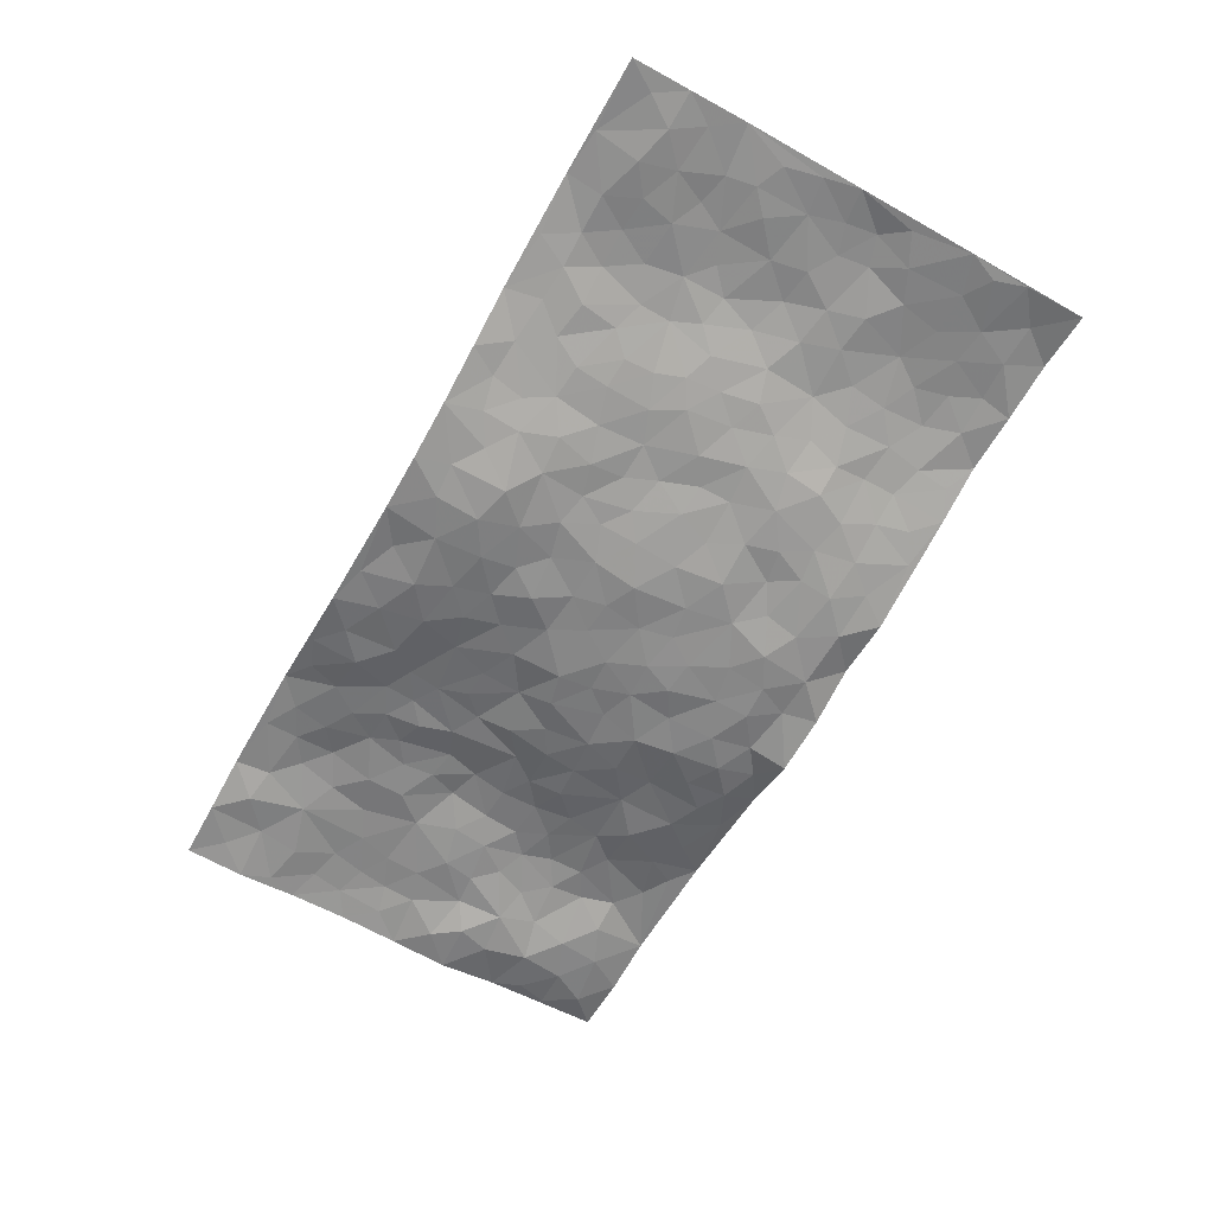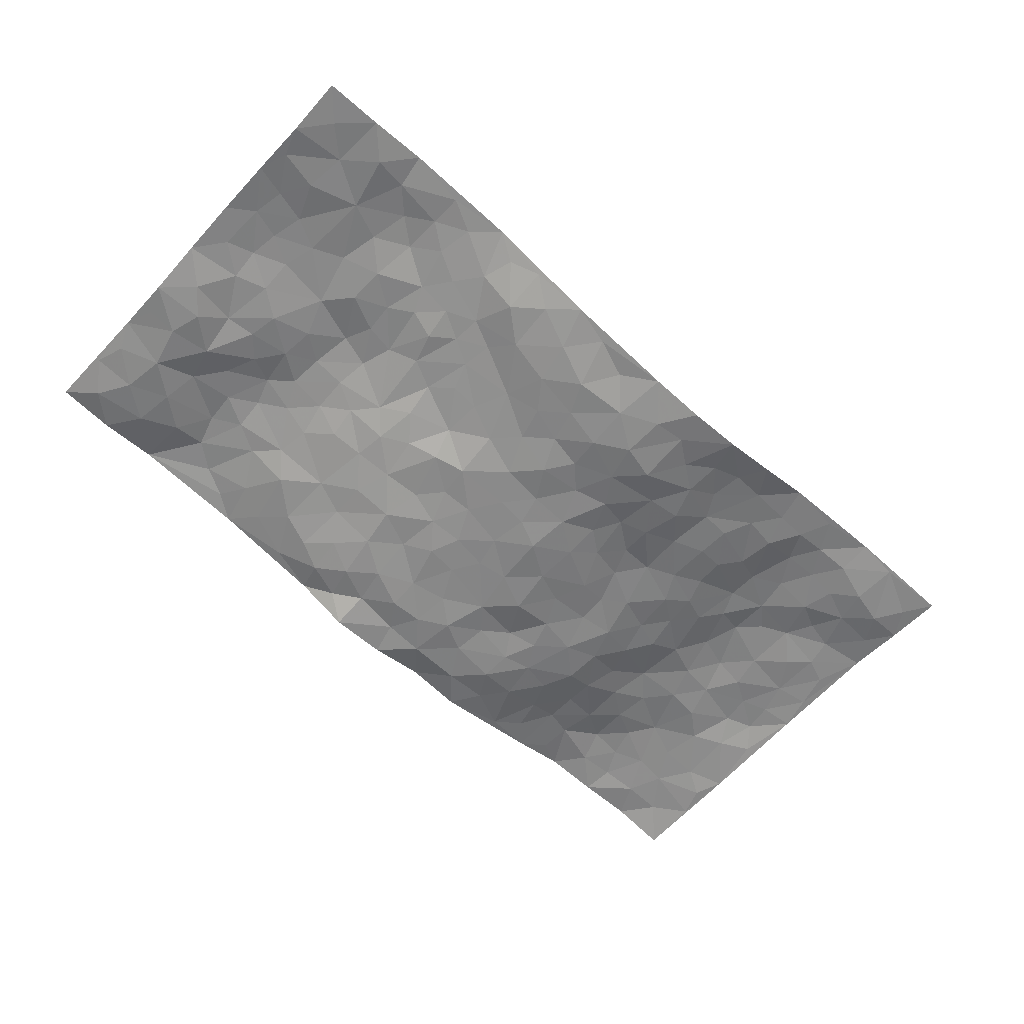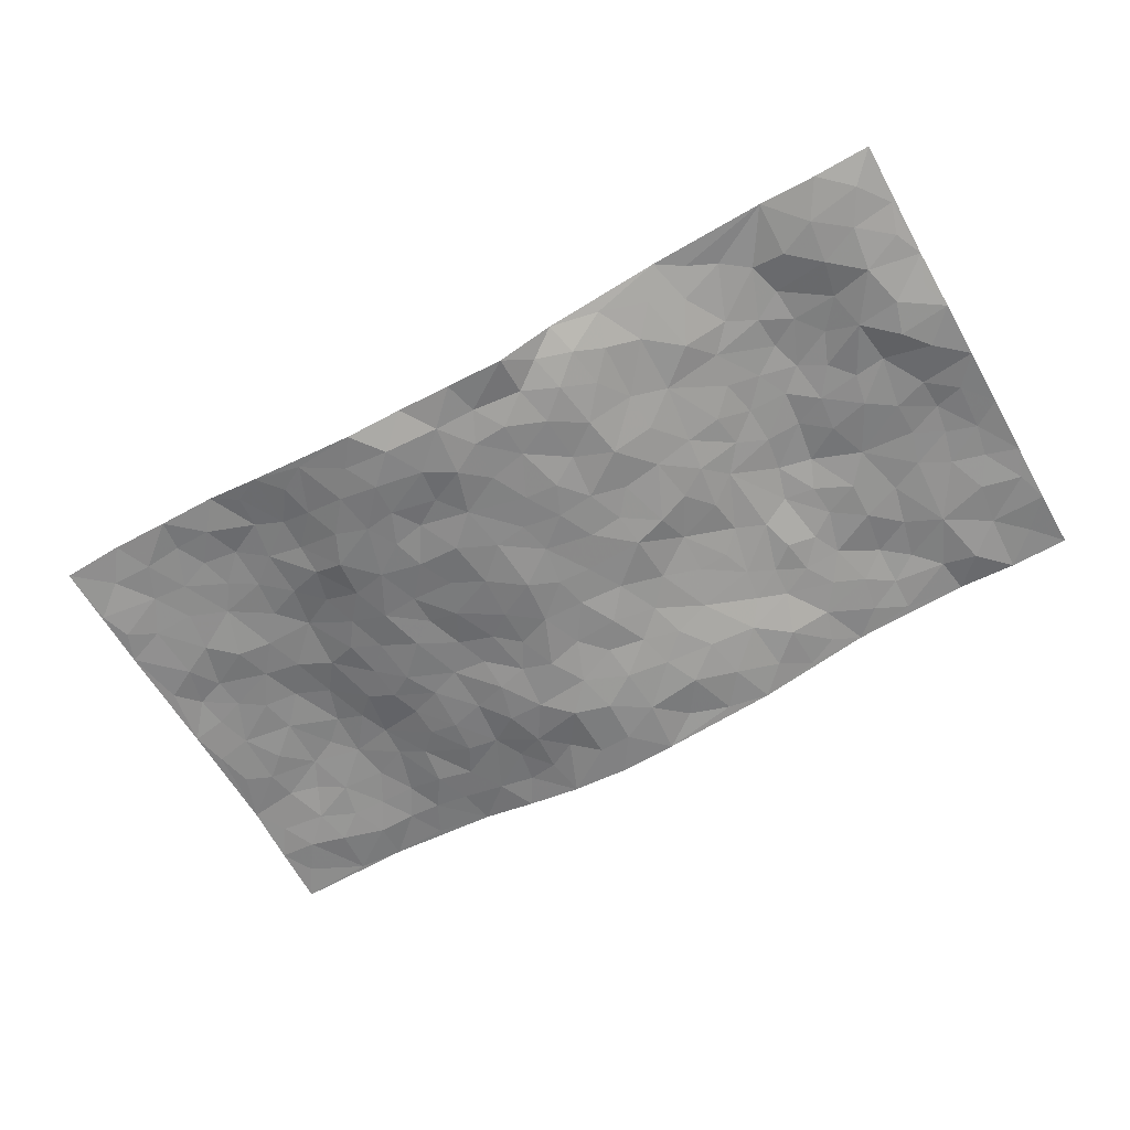
<metadata>
{"format":"obj","ext":"obj","renderer":"f3d","projection":"perspective","resolution":1024,"background":"white","views":[{"elev":-63.5,"azim":60.7,"up":"+Z"},{"elev":-61.4,"azim":-42.4,"up":"+Z"},{"elev":-63.6,"azim":-150.8,"up":"+Z"}]}
</metadata>
<code>
v -0.9787 0.003112 0.02249
v -0.9757 0.9962 0.04638
v 0.9775 0.004185 0.03222
v 0.9746 0.9993 0.01478
v -0.7937 0.3931 0.03574
v -0.9771 0.501 0.0242
v -0.8554 0.3585 0.03861
v 0.0001119 0.003222 -0.06108
v -0.9775 0.2515 0.02669
v -0.9206 0.3387 0.03545
v -0.7325 0.001037 0.03683
v -0.977 0.1275 0.01566
v -0.707 0.2925 0.03571
v -0.8552 0.001685 0.02256
v -0.8383 0.2889 0.0364
v -0.485 0.001169 0.02341
v -0.9561 0.1894 0.02278
v -0.2932 0.1671 -0.02688
v -0.7737 0.3222 0.03545
v -0.8601 0.1205 0.02791
v -0.9221 0.06475 0.02237
v -0.7927 0.06371 0.02076
v -0.6691 0.126 0.03962
v -0.7213 0.07414 0.03361
v -0.8713 0.2081 0.02566
v -0.9082 0.2708 0.03342
v -0.7662 0.1768 0.02911
v -0.6886 0.2091 0.0354
v -0.8615 0.4889 0.02892
v -0.9777 0.3763 0.02987
v -0.7311 0.9968 0.04556
v -0.5322 0.2216 0.02384
v 0.2602 0.1577 -0.0427
v -0.974 0.7479 0.03121
v -0.3637 0.3927 0.0007647
v -0.7797 0.7527 0.02848
v -0.7949 0.8313 0.01822
v -0.5765 0.4414 0.0388
v -0.5959 0.6052 0.03541
v -0.4847 0.9969 0.02599
v -0.9523 0.6863 0.02003
v -0.6573 0.5621 0.02798
v -0.3891 0.7532 -0.006634
v -0.505 0.2792 0.01918
v -0.4562 0.2245 0.008875
v -0.4917 0.1615 0.01442
v -0.4465 0.6358 0.004679
v -0.3662 0.5591 -0.0134
v 0.1655 0.4734 -0.0474
v -0.331 0.2205 -0.009584
v -0.2108 0.6101 -0.03744
v -0.3743 0.6286 -0.01068
v -0.302 0.05756 -0.02598
v -0.6234 0.7098 0.04199
v -0.3918 0.1935 0.0006727
v -0.8673 0.6172 0.007028
v -0.03796 0.348 -0.05774
v 0.05759 0.339 -0.051
v 0.2961 0.4514 -0.02269
v -0.09556 0.5509 -0.05015
v -0.1657 0.5553 -0.043
v 0.09225 0.6299 -0.05406
v -0.6288 0.3458 0.02565
v -0.745 0.5739 0.02479
v -0.9473 0.809 0.0276
v -0.5559 0.1285 0.02492
v -0.365 0.01194 -0.00641
v -0.7923 0.4664 0.02821
v -0.6125 0.1716 0.03841
v -0.6104 0.01755 0.02973
v -0.2447 0.002063 -0.03463
v -0.6115 0.0875 0.03276
v -0.5424 0.05249 0.02441
v -0.4279 0.03686 0.007013
v -0.4477 0.1033 0.008784
v -0.8872 0.6856 0.009753
v -0.967 0.8722 0.03681
v -0.7332 0.5089 0.02217
v -0.001142 0.9975 -0.05714
v -0.7983 0.6756 0.01517
v -0.5573 0.3144 0.02607
v -0.5071 0.4605 0.03085
v 0.006323 0.5709 -0.05281
v -0.04952 0.4824 -0.0497
v 0.003416 0.4192 -0.05133
v -0.1252 0.1285 -0.05849
v -0.5653 0.6696 0.03213
v -0.9117 0.562 0.0127
v -0.7293 0.6905 0.03424
v -0.4459 0.2965 0.004346
v -0.6272 0.2666 0.02579
v -0.4982 0.6878 0.01786
v -0.1736 0.4843 -0.04609
v -0.2599 0.4363 -0.01812
v -0.6435 0.6482 0.04079
v -0.01105 0.1178 -0.06694
v -0.412 0.5099 0.005277
v -0.3403 0.2878 -0.006489
v -0.2413 0.5026 -0.03736
v -0.1791 0.3817 -0.03395
v -0.9757 0.6246 0.01581
v -0.7013 0.6225 0.03068
v -0.8101 0.5805 0.02638
v -0.3625 0.1099 -0.01865
v -0.5169 0.5325 0.02648
v -0.6789 0.4058 0.03181
v -0.1288 0.3239 -0.04133
v -0.1489 0.2495 -0.04553
v -0.5135 0.6112 0.02541
v 0.1086 0.7286 -0.05395
v -0.003567 0.2154 -0.0661
v -0.07245 0.2731 -0.05253
v 0.005081 0.2881 -0.05624
v -0.4257 0.3632 0.008131
v -0.1968 0.1842 -0.04422
v -0.6495 0.4873 0.02793
v -0.5516 0.3806 0.02826
v -0.4867 0.3907 0.02575
v -0.3073 0.5234 -0.02294
v -0.2565 0.3501 -0.01999
v -0.3538 0.4662 -0.01041
v -0.2246 0.2707 -0.02834
v -0.09035 0.4109 -0.04689
v -0.5901 0.5308 0.03554
v -0.09224 0.1985 -0.05631
v -0.2141 0.09377 -0.04349
v -0.3955 0.2575 0.002172
v -0.9251 0.4385 0.03085
v -0.8646 0.4218 0.03823
v 0.09223 0.4223 -0.05256
v 0.2093 0.238 -0.05153
v 0.08274 0.5163 -0.05857
v 0.01956 0.4875 -0.05365
v 0.1656 0.3926 -0.04264
v 0.7874 0.498 0.04064
v 0.2193 0.4336 -0.03614
v 0.2665 0.3138 -0.03805
v 0.1605 0.567 -0.0505
v 0.1212 0.9947 -0.03574
v -0.2932 0.6189 -0.02847
v 0.4218 0.8796 -0.01018
v 0.4864 0.9979 0.003933
v -0.2159 0.7802 -0.04703
v -0.05918 0.8633 -0.06082
v -0.3191 0.3483 -0.009652
v -0.4556 0.5655 0.01292
v -0.07363 0.05408 -0.05078
v -0.1578 0.02289 -0.04428
v 0.123 0.002727 -0.06638
v 0.01299 0.8593 -0.06174
v -0.01715 0.6991 -0.05711
v 0.4205 0.1967 -0.01203
v 0.3405 0.29 -0.02376
v 0.5882 0.5269 0.02101
v 0.5235 0.5474 0.003037
v 0.4531 0.1354 -0.00138
v 0.52 0.2281 0.009221
v 0.4131 0.3619 -0.01232
v 0.02245 0.6403 -0.05372
v -0.0598 0.6268 -0.05532
v -0.1474 0.729 -0.04716
v -0.0875 0.6924 -0.05709
v -0.06084 0.7905 -0.05632
v -0.1371 0.6323 -0.0491
v 0.02062 0.7741 -0.05876
v 0.2445 0.9983 -0.04299
v -0.01939 0.9256 -0.05329
v -0.2699 0.8458 -0.0346
v -0.2009 0.8795 -0.04903
v -0.3148 0.7803 -0.02062
v -0.2416 0.9963 -0.01854
v -0.2295 0.6952 -0.04428
v -0.318 0.6995 -0.02509
v -0.1414 0.8286 -0.0551
v -0.1255 0.9955 -0.06361
v 0.2175 0.746 -0.03809
v 0.1744 0.6671 -0.05308
v 0.3262 0.5953 -0.02605
v 0.2608 0.5228 -0.03541
v 0.2662 0.6657 -0.03877
v 0.425 0.7443 -0.02286
v 0.3562 0.683 -0.03188
v 0.286 0.733 -0.0396
v 0.06806 0.9281 -0.05881
v 0.07889 0.8222 -0.06343
v 0.1455 0.8573 -0.05632
v 0.251 0.873 -0.05025
v 0.322 0.7932 -0.03693
v 0.2318 0.5954 -0.03978
v -0.8782 0.8673 0.02008
v -0.6792 0.8157 0.04242
v -0.8653 0.7748 0.01247
v -0.8534 0.997 0.03669
v -0.9189 0.939 0.02874
v -0.8062 0.9211 0.02412
v -0.7284 0.885 0.02716
v -0.6013 0.928 0.04089
v -0.6586 0.8847 0.04252
v -0.6845 0.745 0.03867
v -0.5572 0.8134 0.02882
v -0.6189 0.7802 0.0361
v -0.5084 0.8997 0.02042
v -0.3904 0.8773 -0.006764
v -0.5411 0.9588 0.03193
v -0.4645 0.8151 0.001721
v -0.44 0.935 0.009662
v -0.3426 0.9714 -0.004891
v -0.5092 0.7599 0.01864
v -0.3203 0.9008 -0.02193
v -0.259 0.9304 -0.03367
v 0.1558 0.7847 -0.04759
v 0.2547 0.804 -0.04422
v 0.1883 0.933 -0.05394
v 0.3929 0.8121 -0.02485
v 0.337 0.8806 -0.03284
v 0.3794 0.9821 -0.01732
v 0.2881 0.9373 -0.03772
v 0.4387 0.9476 -0.005135
v 0.3799 0.4935 -0.02031
v 0.3247 0.5291 -0.0222
v 0.4825 0.6044 -0.003824
v 0.4317 0.6646 -0.01653
v 0.4058 0.5881 -0.02016
v 0.3515 0.1904 -0.02054
v 0.4796 0.3351 -6.788e-05
v 0.4582 0.5228 -0.006167
v 0.3456 0.3882 -0.01774
v -0.1248 0.9127 -0.04954
v -0.1829 0.9558 -0.03796
v 0.3187 0.1333 -0.02594
v 0.6084 0.01543 0.02413
v 0.2007 0.333 -0.04044
v 0.2701 0.3847 -0.02745
v 0.5792 0.2483 0.02563
v 0.7289 0.9986 0.03106
v 0.9759 0.2525 0.04817
v 0.488 0.8115 0.006446
v 0.7134 0.4887 0.04533
v 0.4866 0.7468 -0.002722
v 0.9755 0.5011 0.03772
v 0.6644 0.2949 0.03732
v 0.5077 0.4685 0.002648
v 0.7734 0.3119 0.04685
v 0.559 0.4162 0.0137
v 0.4857 0.001989 0.01042
v 0.09031 0.2521 -0.06253
v 0.5019 0.07734 0.00859
v 0.1347 0.3187 -0.05264
v 0.4156 0.267 -0.01438
v 0.8702 0.2665 0.04453
v 0.6366 0.4628 0.03604
v 0.5747 0.08275 0.01735
v 0.4483 0.4263 -0.01054
v 0.6035 0.3726 0.02741
v 0.2873 0.2329 -0.0392
v 0.4767 0.272 -0.002126
v 0.2636 0.0788 -0.03982
v 0.3663 0.002355 -0.02304
v 0.246 0.002722 -0.05229
v 0.201 0.1152 -0.05211
v 0.06834 0.1703 -0.07282
v 0.1465 0.1905 -0.06949
v 0.6081 0.148 0.0287
v 0.7721 0.424 0.0435
v 0.7442 0.2225 0.03385
v 0.6473 0.08167 0.02806
v 0.6638 0.3855 0.04272
v 0.7129 0.3401 0.04604
v 0.8821 0.3274 0.04113
v 0.7414 0.5687 0.03775
v 0.6883 0.1465 0.03375
v 0.7601 0.1514 0.03003
v 0.836 0.3687 0.03965
v 0.9391 0.3511 0.04175
v 0.8824 0.4398 0.04326
v 0.5774 0.3138 0.02668
v 0.8179 0.1079 0.02554
v 0.3302 0.06331 -0.02294
v 0.4084 0.06895 -0.007704
v 0.07121 0.07833 -0.0707
v 0.143 0.0729 -0.06281
v 0.9757 0.7499 0.02415
v 0.7287 0.08048 0.02855
v 0.6507 0.2165 0.03537
v 0.9577 0.426 0.04028
v 0.9037 0.5103 0.04385
v 0.8045 0.2514 0.04345
v 0.5307 0.1488 0.007265
v 0.7312 0.003245 0.03856
v 0.5015 0.3946 0.0006411
v 0.938 0.0663 0.03317
v 0.977 0.1285 0.03831
v 0.837 0.1822 0.03369
v 0.8965 0.127 0.02928
v 0.8271 0.01121 0.03571
v 0.9349 0.1903 0.04125
v 0.6621 0.5566 0.03246
v 0.6881 0.6337 0.03147
v 0.5808 0.6365 0.02638
v 0.823 0.6924 0.03704
v 0.6277 0.7718 0.03031
v 0.9541 0.6256 0.03301
v 0.7643 0.6427 0.03324
v 0.852 0.5965 0.04542
v 0.73 0.7444 0.04201
v 0.8428 0.5318 0.04475
v 0.9137 0.5754 0.04558
v 0.8889 0.66 0.03349
v 0.6363 0.693 0.0304
v 0.5623 0.7242 0.01715
v 0.507 0.6749 0.006312
v 0.8507 0.8529 0.03471
v 0.708 0.8715 0.04101
v 0.8091 0.7775 0.03779
v 0.8949 0.7785 0.03116
v 0.7771 0.8448 0.03829
v 0.9723 0.8746 0.01974
v 0.6901 0.8028 0.04084
v 0.9511 0.8116 0.02141
v 0.7376 0.9321 0.03838
v 0.8525 0.9992 0.03504
v 0.606 0.9978 0.03269
v 0.8175 0.9264 0.03266
v 0.9046 0.9287 0.03141
v 0.6568 0.9342 0.0331
v 0.5519 0.9011 0.02329
v 0.4876 0.8809 0.009478
v 0.546 0.9692 0.01913
v 0.5659 0.8219 0.02154
v 0.6311 0.8607 0.03887
f 29 6 128
f 12 21 20
f 26 10 9
f 55 45 46
f 27 19 15
f 26 9 17
f 101 6 88
f 12 1 21
f 7 15 19
f 125 86 96
f 84 123 85
f 129 29 128
f 25 27 15
f 12 20 17
f 73 75 66
f 22 14 11
f 26 17 25
f 9 12 17
f 25 15 26
f 5 129 7
f 52 146 48
f 55 18 50
f 7 19 5
f 20 27 25
f 124 82 105
f 41 76 34
f 20 14 22
f 14 20 21
f 14 21 1
f 24 22 11
f 24 27 22
f 72 66 69
f 69 32 91
f 70 24 11
f 24 23 27
f 17 20 25
f 27 20 22
f 10 15 7
f 10 26 15
f 23 28 27
f 27 13 19
f 28 23 69
f 13 27 28
f 119 121 94
f 10 7 129
f 6 30 128
f 9 10 30
f 36 192 80
f 80 102 89
f 118 81 44
f 64 103 78
f 115 126 86
f 45 32 46
f 91 63 13
f 129 68 29
f 95 87 54
f 95 54 199
f 202 40 204
f 82 97 105
f 29 88 6
f 18 55 104
f 148 126 71
f 38 82 124
f 50 18 122
f 117 82 38
f 5 19 106
f 82 117 118
f 80 64 102
f 127 45 55
f 194 77 190
f 98 35 114
f 39 124 105
f 127 50 98
f 106 19 13
f 66 75 46
f 39 95 42
f 63 117 38
f 95 89 102
f 101 56 76
f 51 140 99
f 18 53 126
f 62 83 132
f 45 127 90
f 112 113 57
f 103 29 68
f 130 85 58
f 109 39 105
f 35 94 121
f 113 246 58
f 151 165 163
f 120 100 94
f 114 127 98
f 192 190 65
f 95 39 87
f 36 191 37
f 67 104 74
f 56 101 88
f 13 63 106
f 192 34 76
f 268 241 243
f 108 115 125
f 93 84 60
f 133 84 85
f 156 288 157
f 101 76 41
f 80 103 64
f 105 97 146
f 99 61 51
f 92 109 47
f 125 96 111
f 158 227 153
f 75 104 55
f 69 66 32
f 81 91 32
f 106 78 68
f 42 64 78
f 77 34 65
f 24 70 72
f 75 73 16
f 16 71 67
f 2 34 77
f 13 28 91
f 103 56 88
f 56 80 76
f 72 69 23
f 11 16 70
f 16 73 70
f 16 67 74
f 115 18 126
f 24 72 23
f 73 72 70
f 16 74 75
f 72 73 66
f 32 45 44
f 84 83 60
f 66 46 32
f 78 106 116
f 117 63 81
f 67 53 104
f 103 68 78
f 69 91 28
f 36 80 89
f 106 38 116
f 106 68 5
f 81 118 117
f 62 132 138
f 32 44 81
f 53 67 71
f 57 58 85
f 123 100 107
f 93 60 61
f 33 230 224
f 8 96 147
f 132 133 130
f 140 48 119
f 93 100 123
f 122 98 50
f 164 60 160
f 53 71 126
f 125 112 108
f 193 194 195
f 75 55 46
f 63 91 81
f 56 103 80
f 196 198 31
f 18 104 53
f 121 48 97
f 38 106 63
f 118 97 82
f 97 35 121
f 51 172 140
f 130 134 49
f 87 39 109
f 288 252 263
f 97 114 35
f 47 43 92
f 57 113 58
f 248 130 58
f 34 101 41
f 114 90 127
f 116 124 42
f 145 94 35
f 118 114 97
f 167 79 175
f 98 145 35
f 85 123 57
f 43 47 52
f 199 36 89
f 42 78 116
f 159 83 62
f 88 29 103
f 74 104 75
f 118 44 90
f 173 140 172
f 42 95 102
f 190 192 37
f 65 190 77
f 89 95 199
f 125 111 112
f 92 87 109
f 18 115 122
f 177 180 176
f 112 57 107
f 109 105 146
f 93 94 100
f 285 286 275
f 96 86 147
f 137 232 131
f 57 123 107
f 87 92 208
f 49 134 136
f 132 130 49
f 161 164 162
f 50 127 55
f 122 108 107
f 122 107 100
f 48 140 52
f 118 90 114
f 99 119 94
f 123 84 93
f 36 37 192
f 48 121 119
f 120 122 100
f 39 42 124
f 38 124 116
f 248 58 246
f 44 45 90
f 98 122 120
f 146 52 47
f 94 93 99
f 168 209 170
f 212 183 188
f 202 197 200
f 42 102 64
f 107 108 112
f 99 93 61
f 8 280 96
f 112 111 113
f 125 115 86
f 115 108 122
f 128 30 10
f 5 68 129
f 10 129 128
f 132 49 138
f 83 84 133
f 130 133 85
f 83 133 132
f 248 134 130
f 156 152 224
f 151 110 165
f 212 186 211
f 153 224 249
f 254 251 244
f 246 261 262
f 225 158 249
f 49 136 179
f 185 184 150
f 214 188 181
f 181 188 182
f 161 163 174
f 143 170 172
f 110 211 185
f 184 79 167
f 174 228 169
f 62 110 159
f 163 150 144
f 210 169 229
f 170 143 168
f 176 211 110
f 98 120 145
f 94 145 120
f 48 146 97
f 109 146 47
f 148 86 126
f 147 86 148
f 71 8 148
f 8 147 148
f 244 276 254
f 232 136 134
f 174 143 161
f 60 83 160
f 163 162 151
f 159 160 83
f 261 281 262
f 259 281 149
f 219 220 59
f 246 113 111
f 33 255 131
f 157 256 152
f 137 255 153
f 230 278 279
f 262 260 33
f 154 155 242
f 131 255 137
f 248 131 232
f 281 280 149
f 259 258 278
f 220 179 59
f 159 151 160
f 162 160 151
f 164 61 60
f 228 174 144
f 144 174 163
f 159 110 151
f 161 172 164
f 186 184 185
f 161 162 163
f 61 164 51
f 160 162 164
f 187 217 213
f 150 163 165
f 205 202 200
f 79 184 139
f 170 43 173
f 174 169 143
f 161 143 172
f 167 144 150
f 176 180 183
f 172 170 173
f 223 226 221
f 185 150 165
f 99 140 119
f 207 206 203
f 172 51 164
f 43 52 173
f 173 52 140
f 167 175 228
f 228 229 169
f 210 168 169
f 177 110 62
f 189 138 179
f 62 138 177
f 136 232 233
f 181 182 222
f 150 184 167
f 178 180 189
f 49 179 138
f 177 138 189
f 180 178 182
f 178 179 220
f 307 308 304
f 222 223 221
f 215 187 188
f 176 183 212
f 187 213 186
f 214 215 188
f 185 211 186
f 237 181 239
f 182 188 183
f 110 185 165
f 216 215 141
f 211 176 212
f 182 183 180
f 176 110 177
f 213 184 186
f 178 189 179
f 177 189 180
f 195 190 37
f 197 198 200
f 195 194 190
f 34 192 65
f 80 192 76
f 37 196 195
f 194 2 77
f 193 2 194
f 196 37 191
f 31 193 195
f 198 196 191
f 31 195 196
f 199 201 191
f 197 204 31
f 198 191 201
f 31 198 197
f 201 199 54
f 36 199 191
f 54 208 201
f 208 43 205
f 208 54 87
f 198 201 200
f 206 205 203
f 43 170 203
f 210 207 209
f 40 202 206
f 31 204 40
f 197 202 204
f 208 205 200
f 43 203 205
f 205 206 202
f 203 209 207
f 171 40 207
f 40 206 207
f 208 200 201
f 43 208 92
f 170 209 203
f 168 143 169
f 207 210 171
f 168 210 209
f 188 187 212
f 212 187 186
f 166 139 213
f 184 213 139
f 237 214 181
f 215 214 141
f 216 141 218
f 213 217 166
f 142 166 216
f 217 216 166
f 187 215 217
f 216 217 215
f 237 141 214
f 142 216 218
f 223 222 182
f 179 136 59
f 223 220 219
f 267 238 251
f 237 327 141
f 223 182 178
f 158 290 253
f 220 223 178
f 59 233 227
f 233 59 136
f 248 246 131
f 153 249 158
f 251 254 267
f 223 219 226
f 111 261 246
f 297 251 238
f 276 256 157
f 167 228 144
f 229 228 175
f 175 171 229
f 229 171 210
f 260 257 33
f 265 271 272
f 266 289 283
f 269 243 250
f 249 224 152
f 266 283 271
f 227 233 137
f 253 227 158
f 325 313 320
f 135 264 275
f 310 329 239
f 270 298 297
f 249 256 225
f 275 273 269
f 311 222 221
f 155 154 299
f 234 276 157
f 310 311 299
f 222 239 181
f 221 226 155
f 266 263 252
f 242 290 244
f 264 273 275
f 273 264 243
f 242 244 154
f 276 290 225
f 288 234 157
f 240 282 302
f 275 286 306
f 225 290 158
f 234 263 284
f 241 254 276
f 233 232 137
f 137 153 227
f 264 135 238
f 244 251 154
f 260 259 257
f 227 253 219
f 33 224 255
f 154 297 299
f 240 302 307
f 297 154 251
f 264 268 243
f 253 226 219
f 271 284 263
f 277 294 293
f 290 242 253
f 241 234 284
f 59 227 219
f 242 155 226
f 252 245 231
f 157 152 156
f 257 230 33
f 152 256 249
f 278 230 257
f 262 33 131
f 224 153 255
f 259 278 257
f 134 248 232
f 230 279 224
f 96 261 111
f 261 96 280
f 280 281 261
f 246 262 131
f 252 247 245
f 268 267 241
f 283 277 272
f 288 247 252
f 275 274 285
f 295 291 294
f 267 268 264
f 263 234 288
f 309 310 299
f 290 276 244
f 283 272 271
f 267 254 241
f 265 243 241
f 236 240 285
f 297 238 270
f 303 305 298
f 241 276 234
f 221 155 299
f 272 277 293
f 250 243 287
f 286 285 240
f 284 271 265
f 271 263 266
f 295 3 291
f 225 256 276
f 241 284 265
f 289 266 231
f 3 292 291
f 321 235 323
f 293 294 296
f 279 278 258
f 245 279 258
f 279 156 224
f 260 281 259
f 280 8 149
f 262 281 260
f 231 266 252
f 267 264 238
f 306 304 270
f 283 289 295
f 243 269 273
f 236 269 250
f 294 292 296
f 274 236 285
f 269 274 275
f 250 287 293
f 245 289 231
f 236 274 269
f 156 279 247
f 242 226 253
f 247 279 245
f 243 265 287
f 288 156 247
f 265 272 293
f 296 292 236
f 293 287 265
f 295 294 277
f 277 283 295
f 236 250 296
f 289 3 295
f 292 294 291
f 293 296 250
f 300 304 308
f 325 320 235
f 329 330 326
f 270 304 303
f 270 303 298
f 309 305 301
f 135 306 270
f 299 297 298
f 298 309 299
f 238 135 270
f 300 314 305
f 303 300 305
f 304 306 307
f 300 303 304
f 282 319 315
f 322 325 235
f 275 306 135
f 307 306 286
f 240 307 286
f 308 307 302
f 302 282 308
f 308 282 315
f 305 309 298
f 310 309 301
f 310 301 329
f 310 239 311
f 222 311 239
f 299 311 221
f 319 312 315
f 312 323 316
f 301 305 318
f 305 314 316
f 300 308 315
f 316 314 312
f 312 314 315
f 315 314 300
f 323 312 324
f 316 313 318
f 282 4 317
f 330 313 325
f 4 321 324
f 235 320 323
f 282 317 319
f 312 319 317
f 326 325 322
f 316 320 313
f 316 318 305
f 142 218 327
f 327 218 141
f 316 323 320
f 324 312 317
f 4 324 317
f 321 323 324
f 318 313 330
f 328 326 322
f 326 327 329
f 329 327 237
f 326 328 327
f 322 142 328
f 327 328 142
f 329 237 239
f 301 318 330
f 326 330 325
f 330 329 301

</code>
